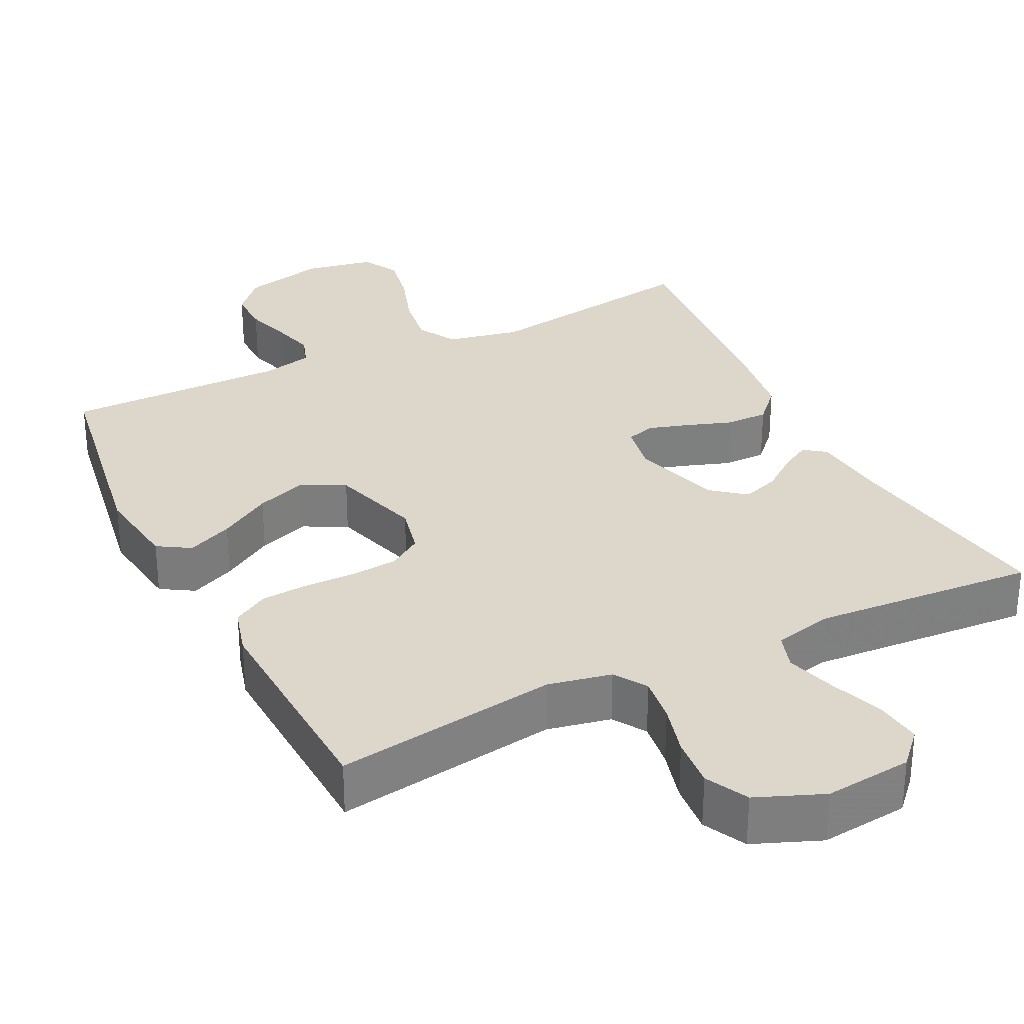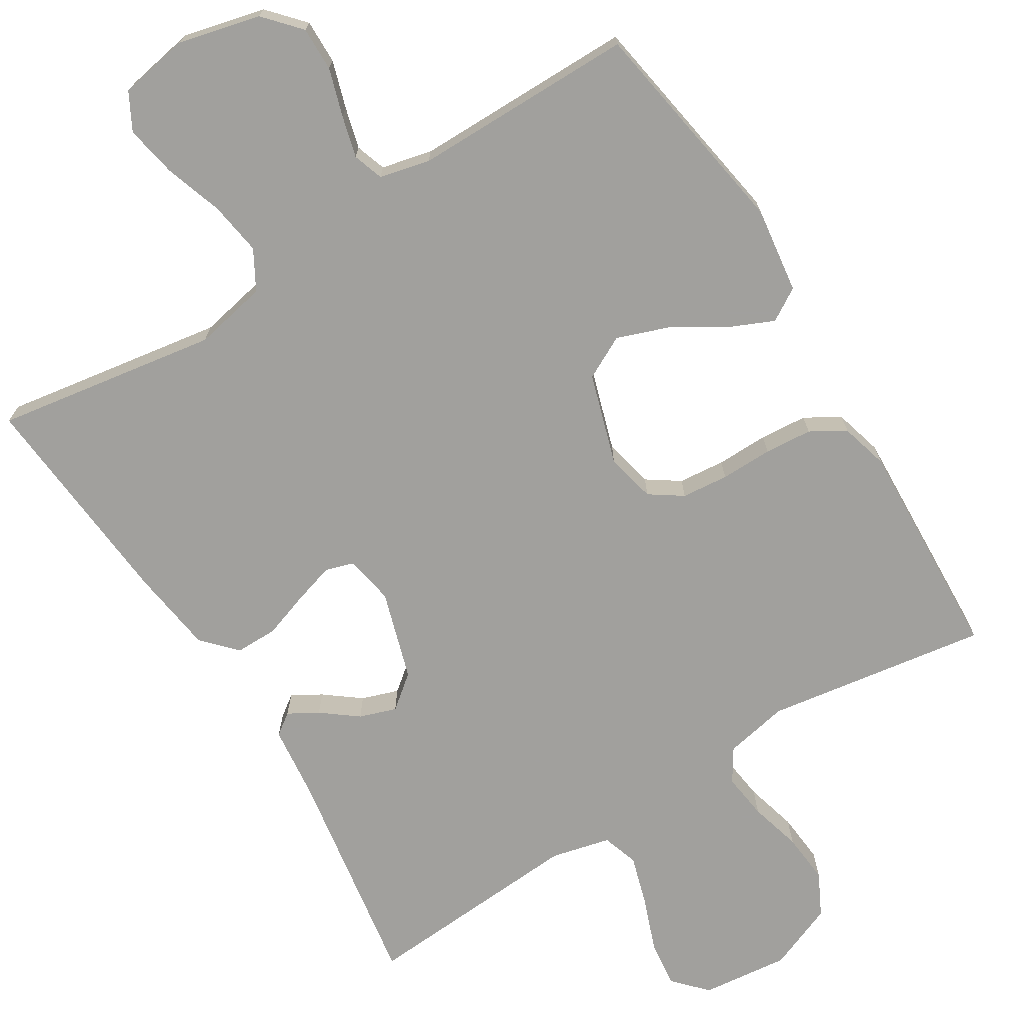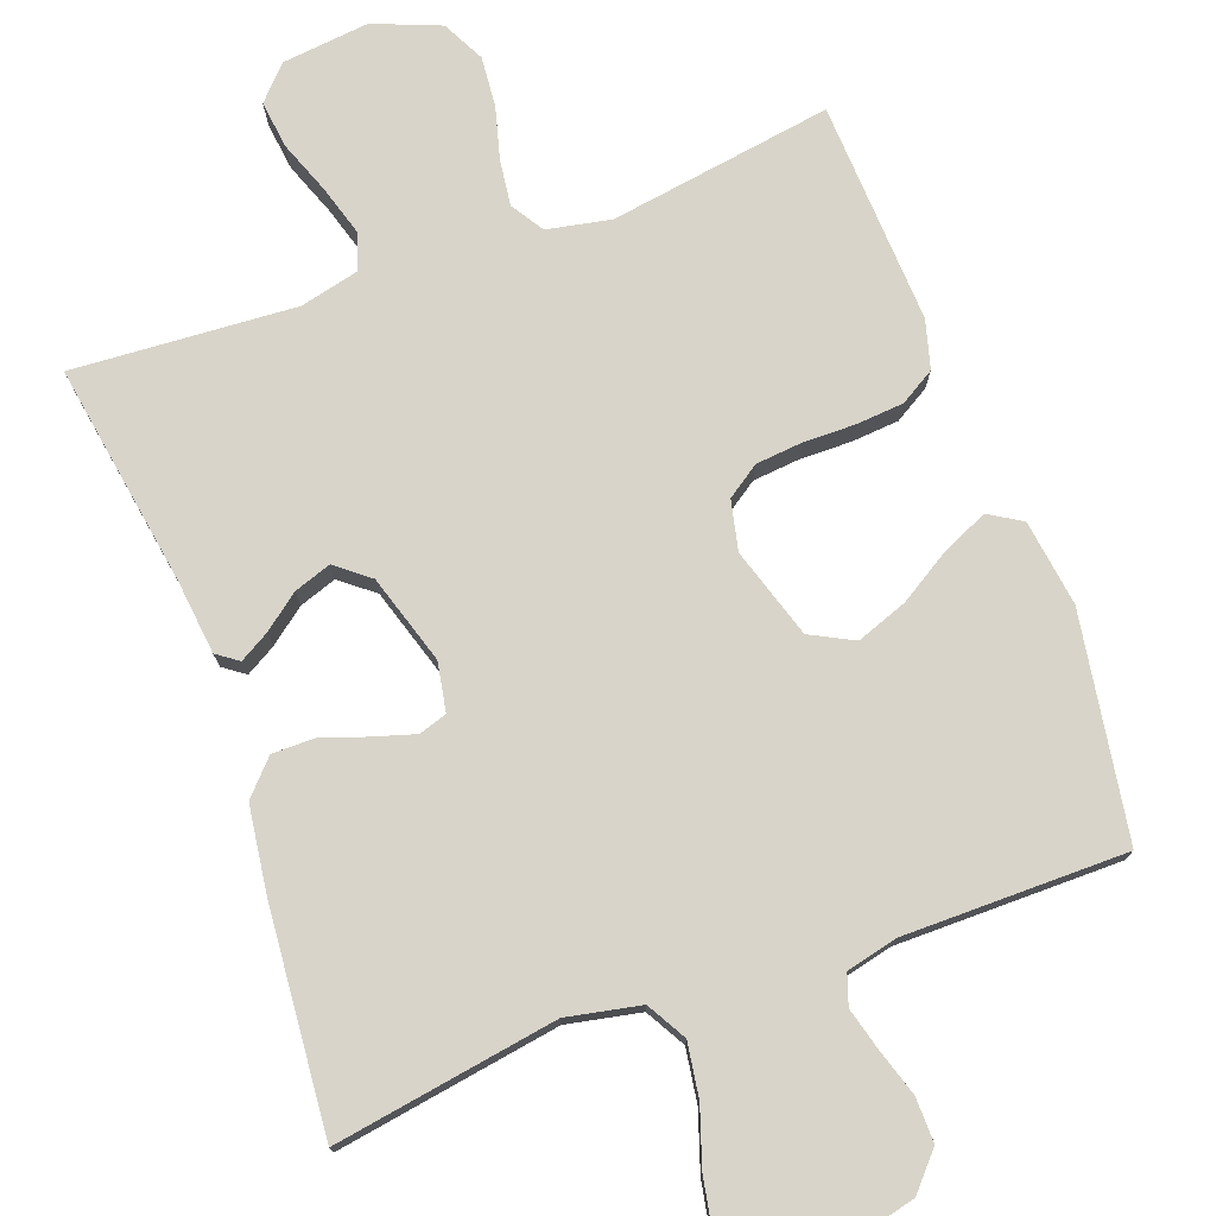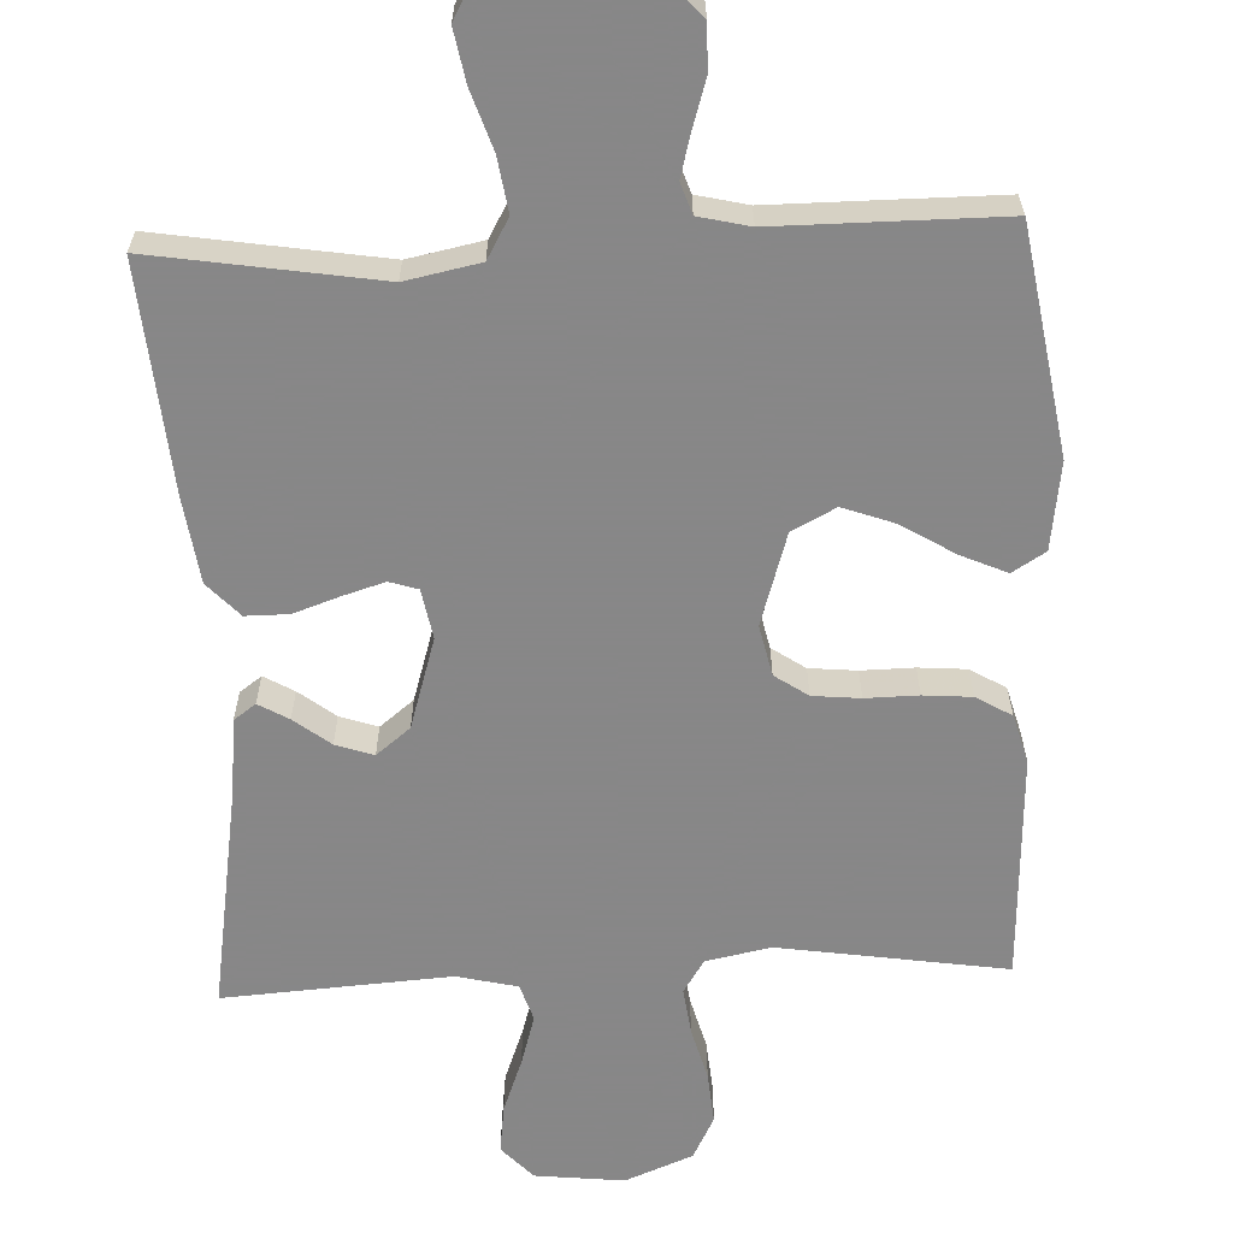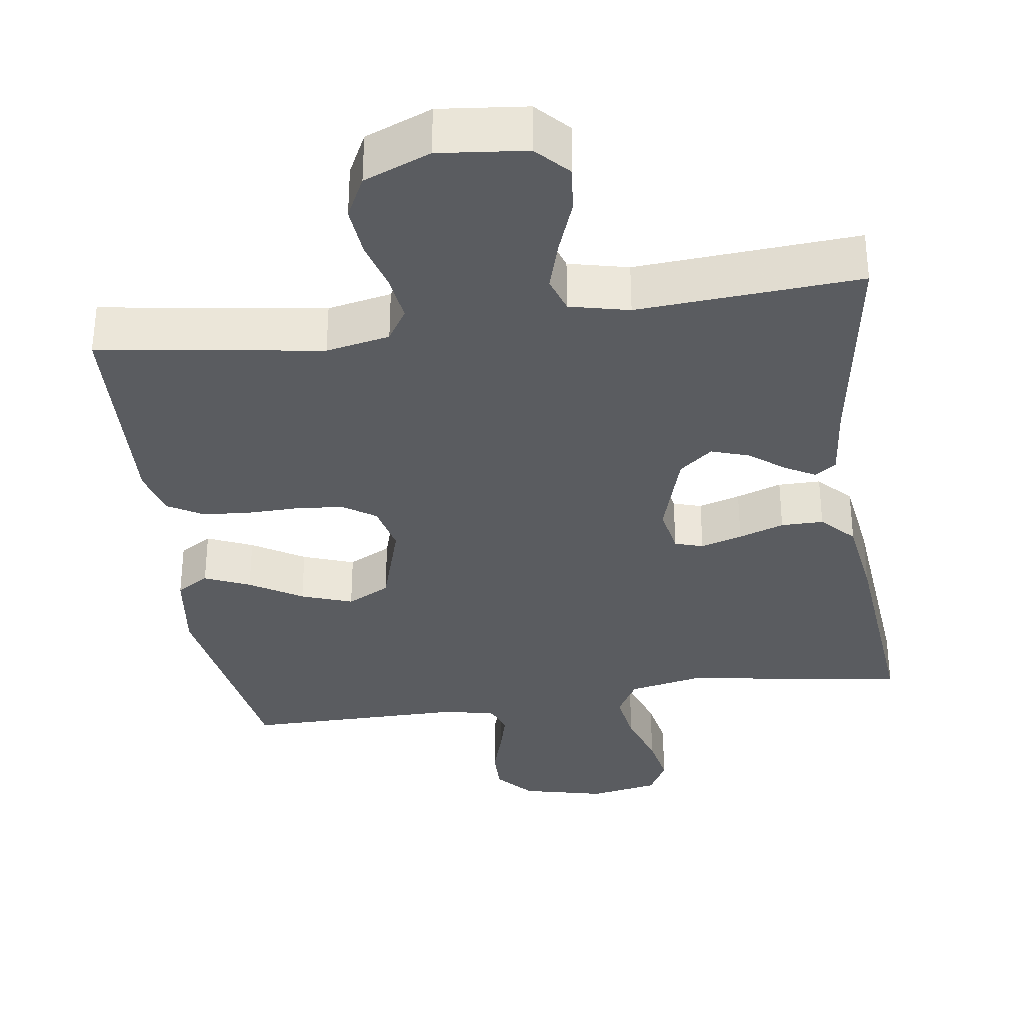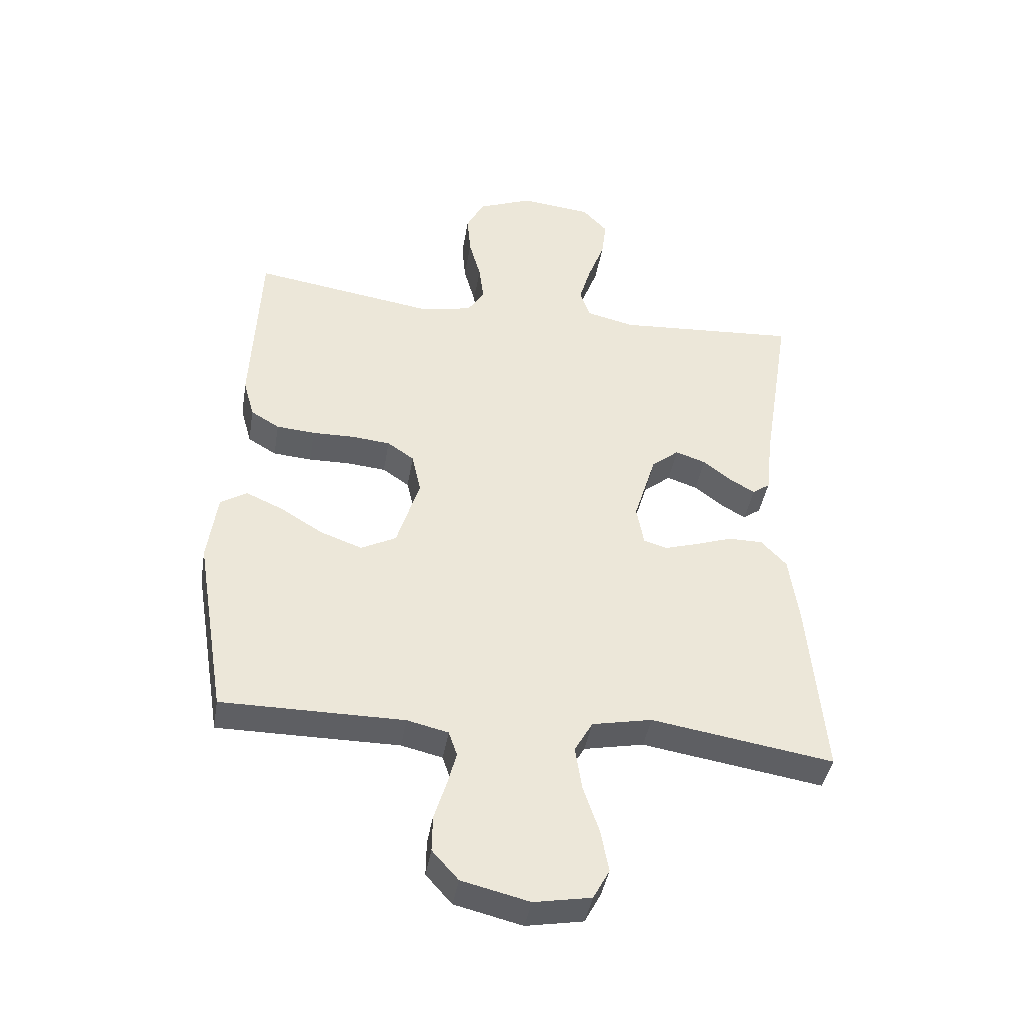
<metadata>
{"format":"obj","ext":"obj","renderer":"f3d","projection":"perspective","resolution":1024,"background":"white","views":[{"elev":30.8,"azim":-26.2,"up":"+Y"},{"elev":-71.7,"azim":-148.2,"up":"+Y"},{"elev":75.6,"azim":159.8,"up":"+Y"},{"elev":-62.6,"azim":-177.5,"up":"+Y"},{"elev":-34.0,"azim":8.4,"up":"+Y"},{"elev":-41.6,"azim":-9.4,"up":"+Z"}]}
</metadata>
<code>
v -0.5 0.07 -0.5
v -0.549 0.07 -0.2
v -0.533 0.07 -0.084
v -0.489 0.07 -0.057
v -0.428 0.07 -0.084
v -0.358 0.07 -0.127
v -0.289 0.07 -0.152
v -0.231 0.07 -0.122
v -0.193 0.07 0
v -0.208 0.07 0.067
v -0.252 0.07 0.097
v -0.315 0.07 0.103
v -0.385 0.07 0.102
v -0.449 0.07 0.107
v -0.496 0.07 0.135
v -0.514 0.07 0.2
v -0.5 0.07 0.5
v -0.2 0.07 0.454
v -0.114 0.07 0.471
v -0.086 0.07 0.515
v -0.094 0.07 0.577
v -0.113 0.07 0.647
v -0.119 0.07 0.715
v -0.09 0.07 0.772
v 0 0.07 0.808
v 0.118 0.07 0.795
v 0.159 0.07 0.751
v 0.151 0.07 0.687
v 0.124 0.07 0.615
v 0.104 0.07 0.548
v 0.12 0.07 0.499
v 0.2 0.07 0.48
v 0.5 0.07 0.5
v 0.452 0.07 0.2
v 0.441 0.07 0.1
v 0.412 0.07 0.079
v 0.372 0.07 0.102
v 0.324 0.07 0.139
v 0.274 0.07 0.156
v 0.229 0.07 0.12
v 0.192 0.07 0
v 0.204 0.07 -0.066
v 0.242 0.07 -0.078
v 0.298 0.07 -0.061
v 0.359 0.07 -0.04
v 0.416 0.07 -0.04
v 0.458 0.07 -0.085
v 0.474 0.07 -0.2
v 0.5 0.07 -0.5
v 0.2 0.07 -0.452
v 0.101 0.07 -0.472
v 0.071 0.07 -0.525
v 0.082 0.07 -0.597
v 0.108 0.07 -0.675
v 0.121 0.07 -0.745
v 0.094 0.07 -0.795
v 0 0.07 -0.812
v -0.111 0.07 -0.785
v -0.154 0.07 -0.737
v -0.153 0.07 -0.677
v -0.133 0.07 -0.613
v -0.118 0.07 -0.557
v -0.132 0.07 -0.516
v -0.2 0.07 -0.5
v -0.5 0 -0.5
v -0.549 0 -0.2
v -0.533 0 -0.084
v -0.489 0 -0.057
v -0.428 0 -0.084
v -0.358 0 -0.127
v -0.289 0 -0.152
v -0.231 0 -0.122
v -0.193 0 0
v -0.208 0 0.067
v -0.252 0 0.097
v -0.315 0 0.103
v -0.385 0 0.102
v -0.449 0 0.107
v -0.496 0 0.135
v -0.514 0 0.2
v -0.5 0 0.5
v -0.2 0 0.454
v -0.114 0 0.471
v -0.086 0 0.515
v -0.094 0 0.577
v -0.113 0 0.647
v -0.119 0 0.715
v -0.09 0 0.772
v 0 0 0.808
v 0.118 0 0.795
v 0.159 0 0.751
v 0.151 0 0.687
v 0.124 0 0.615
v 0.104 0 0.548
v 0.12 0 0.499
v 0.2 0 0.48
v 0.5 0 0.5
v 0.452 0 0.2
v 0.441 0 0.1
v 0.412 0 0.079
v 0.372 0 0.102
v 0.324 0 0.139
v 0.274 0 0.156
v 0.229 0 0.12
v 0.192 0 0
v 0.204 0 -0.066
v 0.242 0 -0.078
v 0.298 0 -0.061
v 0.359 0 -0.04
v 0.416 0 -0.04
v 0.458 0 -0.085
v 0.474 0 -0.2
v 0.5 0 -0.5
v 0.2 0 -0.452
v 0.101 0 -0.472
v 0.071 0 -0.525
v 0.082 0 -0.597
v 0.108 0 -0.675
v 0.121 0 -0.745
v 0.094 0 -0.795
v 0 0 -0.812
v -0.111 0 -0.785
v -0.154 0 -0.737
v -0.153 0 -0.677
v -0.133 0 -0.613
v -0.118 0 -0.557
v -0.132 0 -0.516
v -0.2 0 -0.5
f 58 59 60 61
f 58 61 62
f 57 58 62
f 56 57 62 63
f 53 54 55 56
f 52 53 56 63
f 47 48 49 50
f 47 50 51
f 44 45 46 47
f 43 44 47 51
f 42 43 51 52
f 35 36 37 38
f 34 35 38 39
f 32 33 34 39
f 31 32 39 40
f 26 27 28 29
f 26 29 30
f 25 26 30
f 21 22 23 24
f 20 21 24 25
f 15 16 17 18
f 15 18 19
f 12 13 14 15
f 11 12 15 19
f 10 11 19 20
f 3 4 5 6
f 3 6 7
f 64 1 2 3
f 64 3 7
f 63 64 7 8
f 41 42 52 63
f 41 63 8 9
f 30 31 40 41
f 20 25 30 41
f 9 10 20 41
f 125 124 123 122
f 126 125 122
f 126 122 121
f 127 126 121 120
f 120 119 118 117
f 127 120 117 116
f 114 113 112 111
f 115 114 111
f 111 110 109 108
f 115 111 108 107
f 116 115 107 106
f 102 101 100 99
f 103 102 99 98
f 103 98 97 96
f 104 103 96 95
f 93 92 91 90
f 94 93 90
f 94 90 89
f 88 87 86 85
f 89 88 85 84
f 82 81 80 79
f 83 82 79
f 79 78 77 76
f 83 79 76 75
f 84 83 75 74
f 70 69 68 67
f 71 70 67
f 67 66 65 128
f 71 67 128
f 72 71 128 127
f 127 116 106 105
f 73 72 127 105
f 105 104 95 94
f 105 94 89 84
f 105 84 74 73
f 1 65 66 2
f 2 66 67 3
f 3 67 68 4
f 4 68 69 5
f 5 69 70 6
f 6 70 71 7
f 7 71 72 8
f 8 72 73 9
f 9 73 74 10
f 10 74 75 11
f 11 75 76 12
f 12 76 77 13
f 13 77 78 14
f 14 78 79 15
f 15 79 80 16
f 16 80 81 17
f 17 81 82 18
f 18 82 83 19
f 19 83 84 20
f 20 84 85 21
f 21 85 86 22
f 22 86 87 23
f 23 87 88 24
f 24 88 89 25
f 25 89 90 26
f 26 90 91 27
f 27 91 92 28
f 28 92 93 29
f 29 93 94 30
f 30 94 95 31
f 31 95 96 32
f 32 96 97 33
f 33 97 98 34
f 34 98 99 35
f 35 99 100 36
f 36 100 101 37
f 37 101 102 38
f 38 102 103 39
f 39 103 104 40
f 40 104 105 41
f 41 105 106 42
f 42 106 107 43
f 43 107 108 44
f 44 108 109 45
f 45 109 110 46
f 46 110 111 47
f 47 111 112 48
f 48 112 113 49
f 49 113 114 50
f 50 114 115 51
f 51 115 116 52
f 52 116 117 53
f 53 117 118 54
f 54 118 119 55
f 55 119 120 56
f 56 120 121 57
f 57 121 122 58
f 58 122 123 59
f 59 123 124 60
f 60 124 125 61
f 61 125 126 62
f 62 126 127 63
f 63 127 128 64
f 64 128 65 1

</code>
